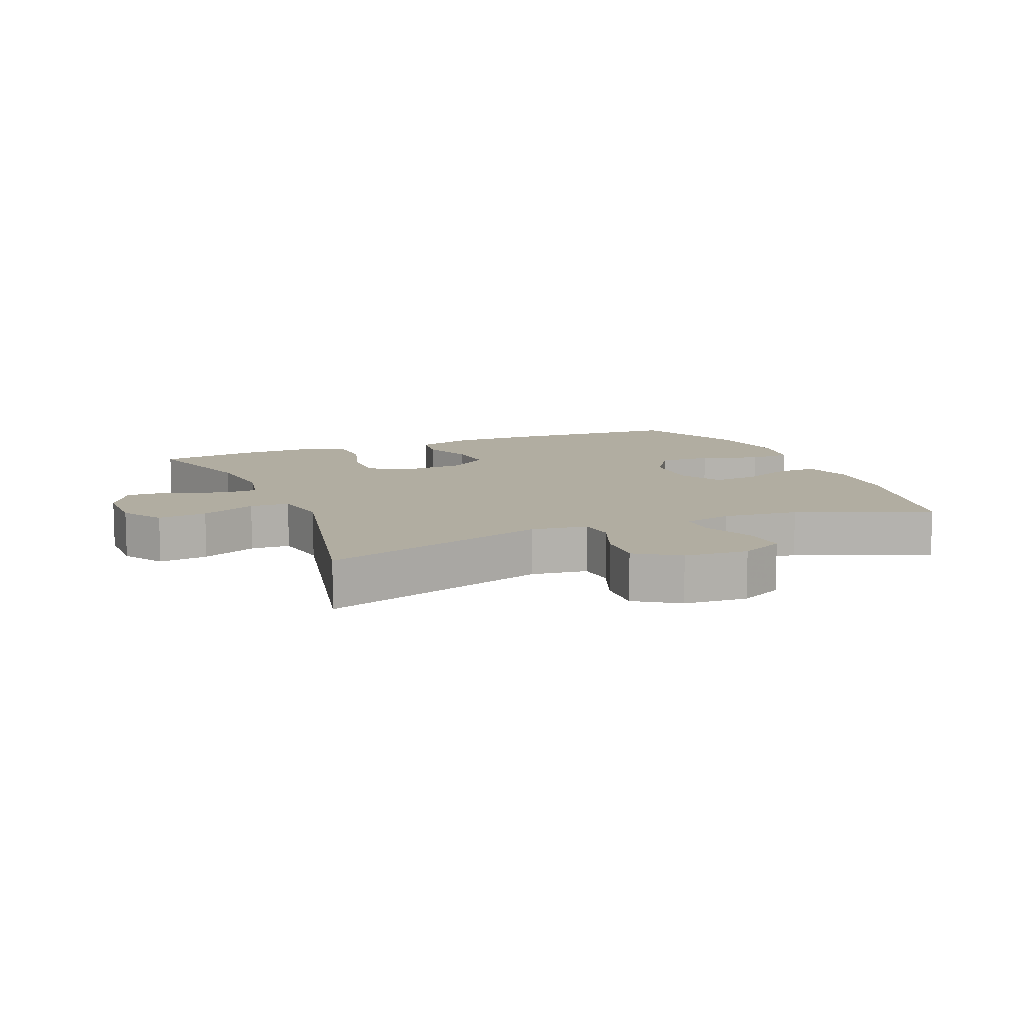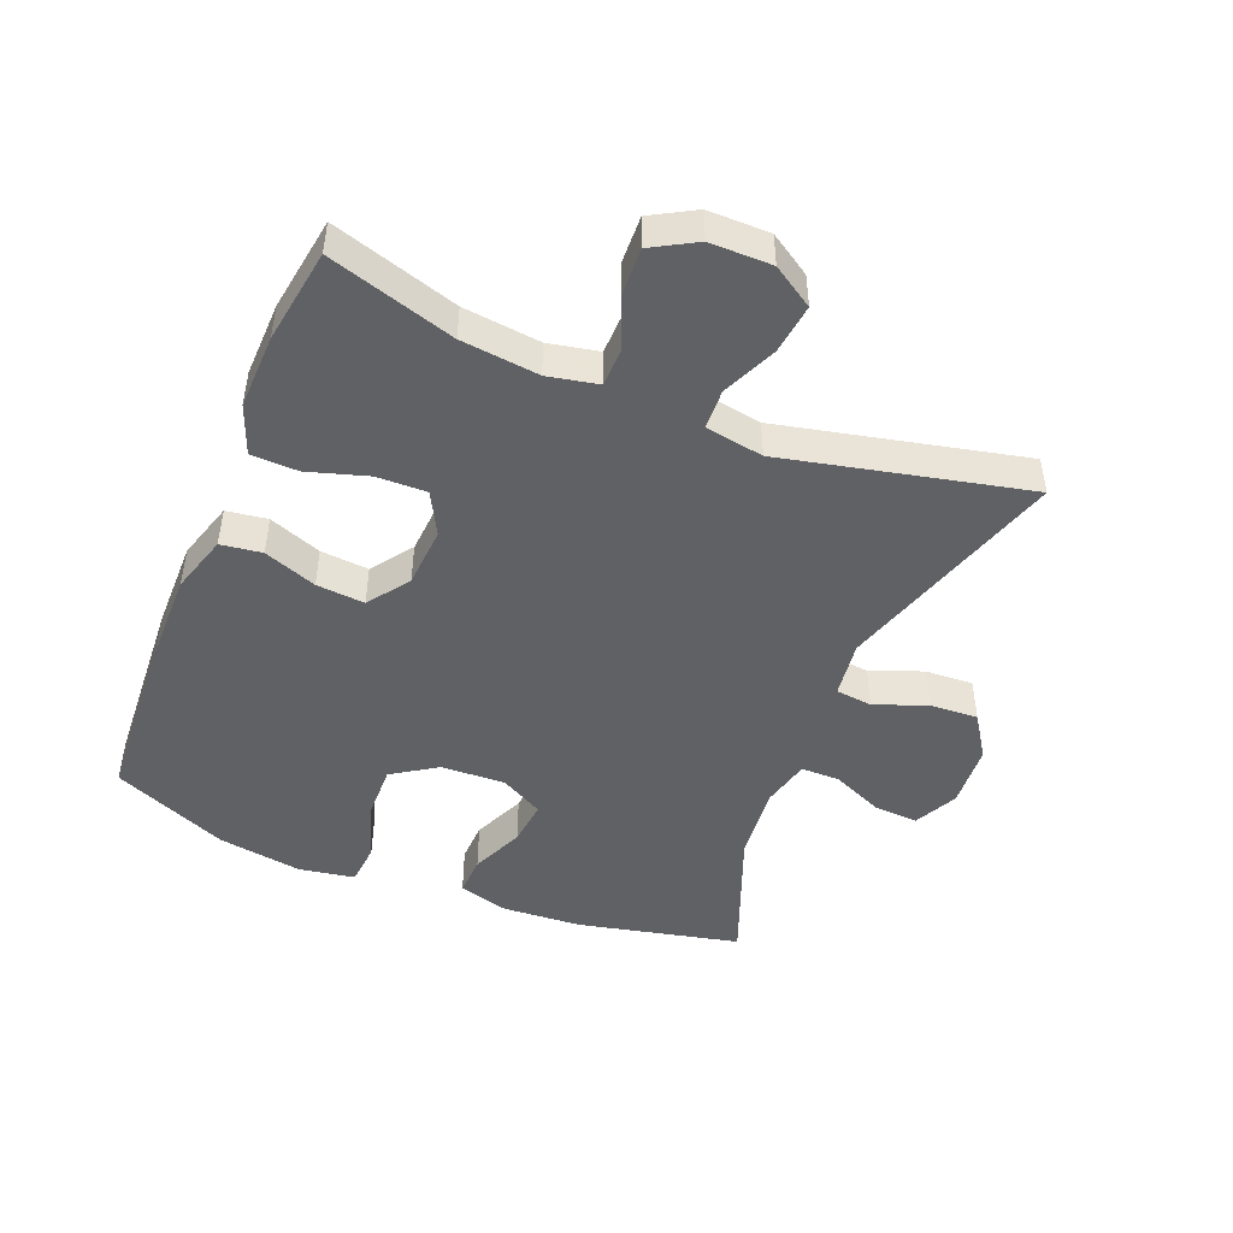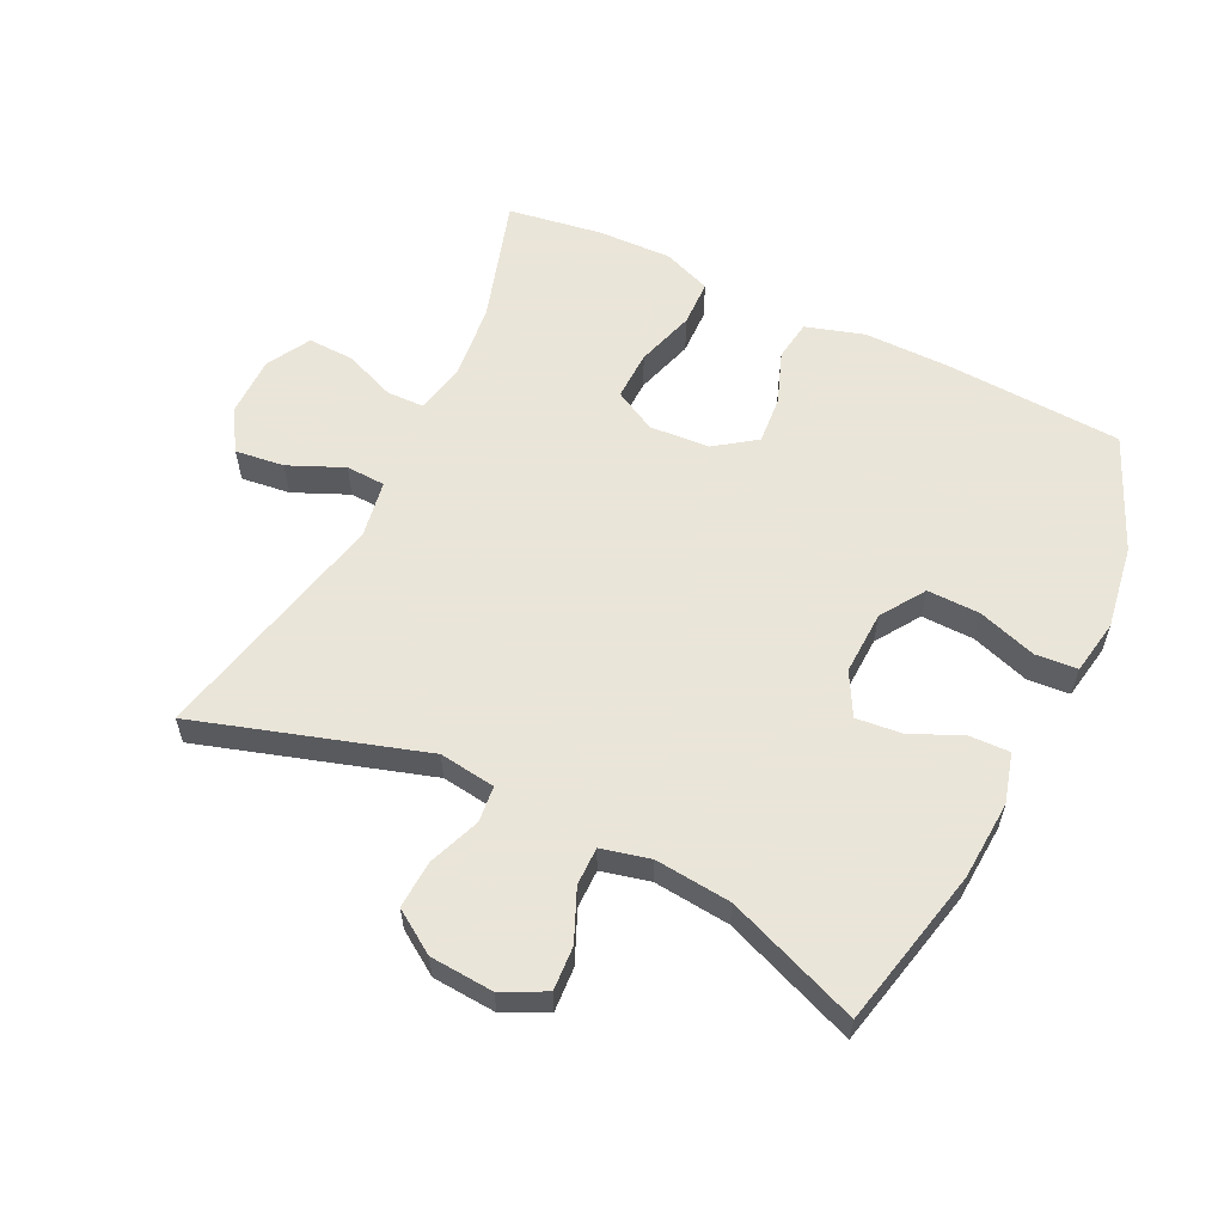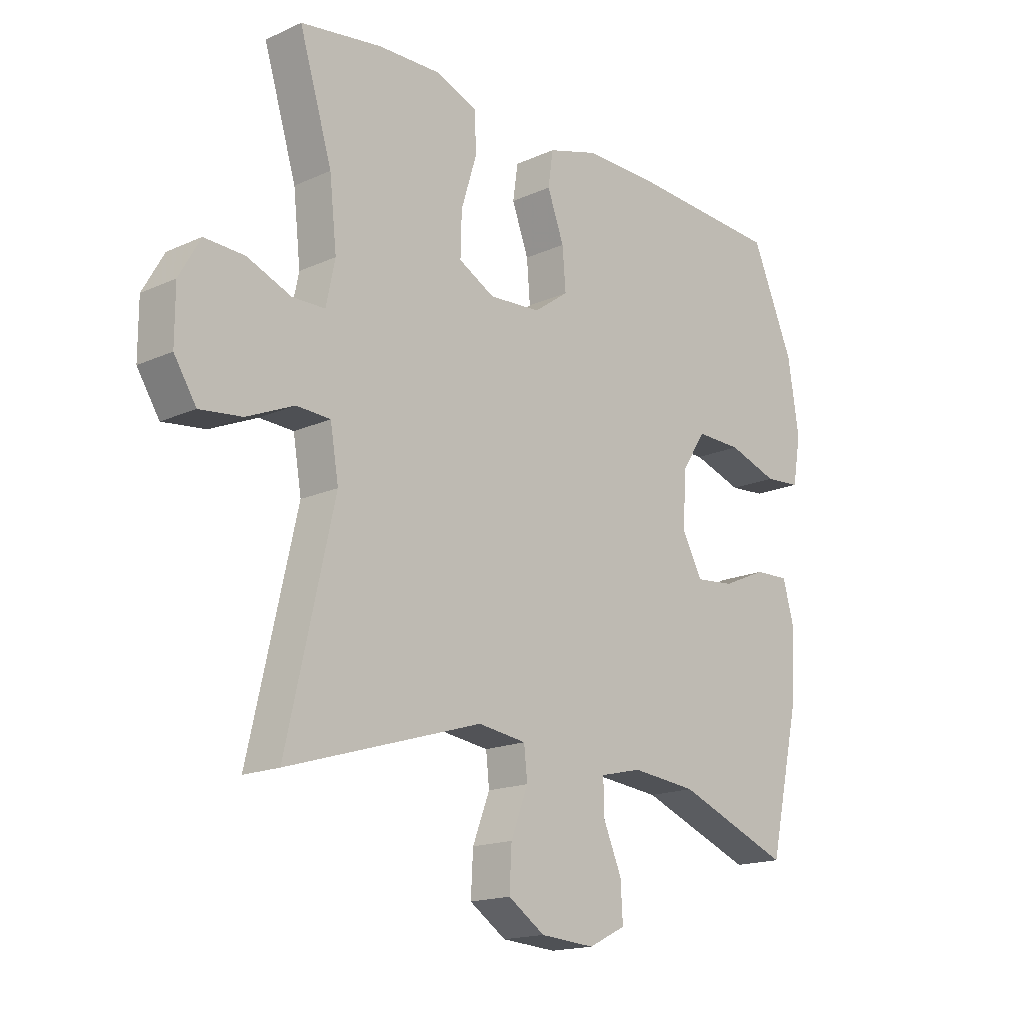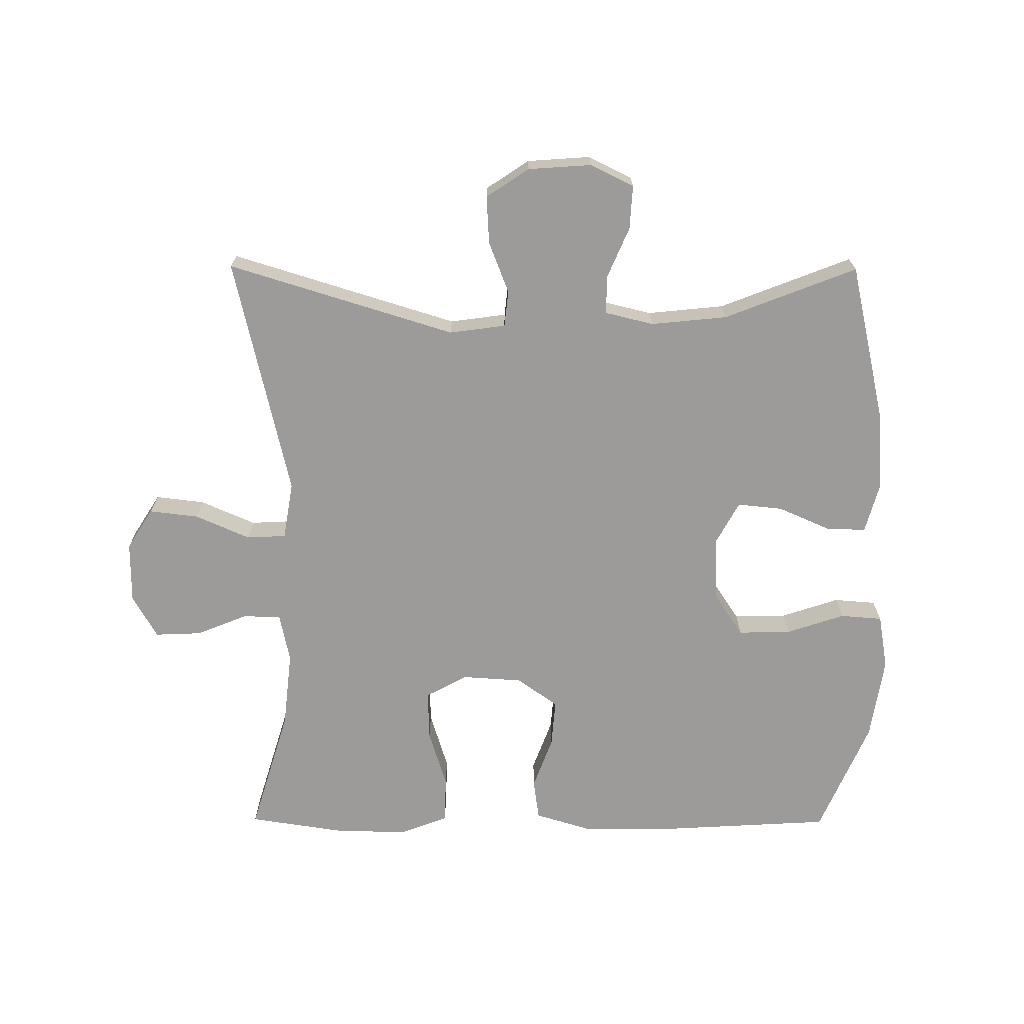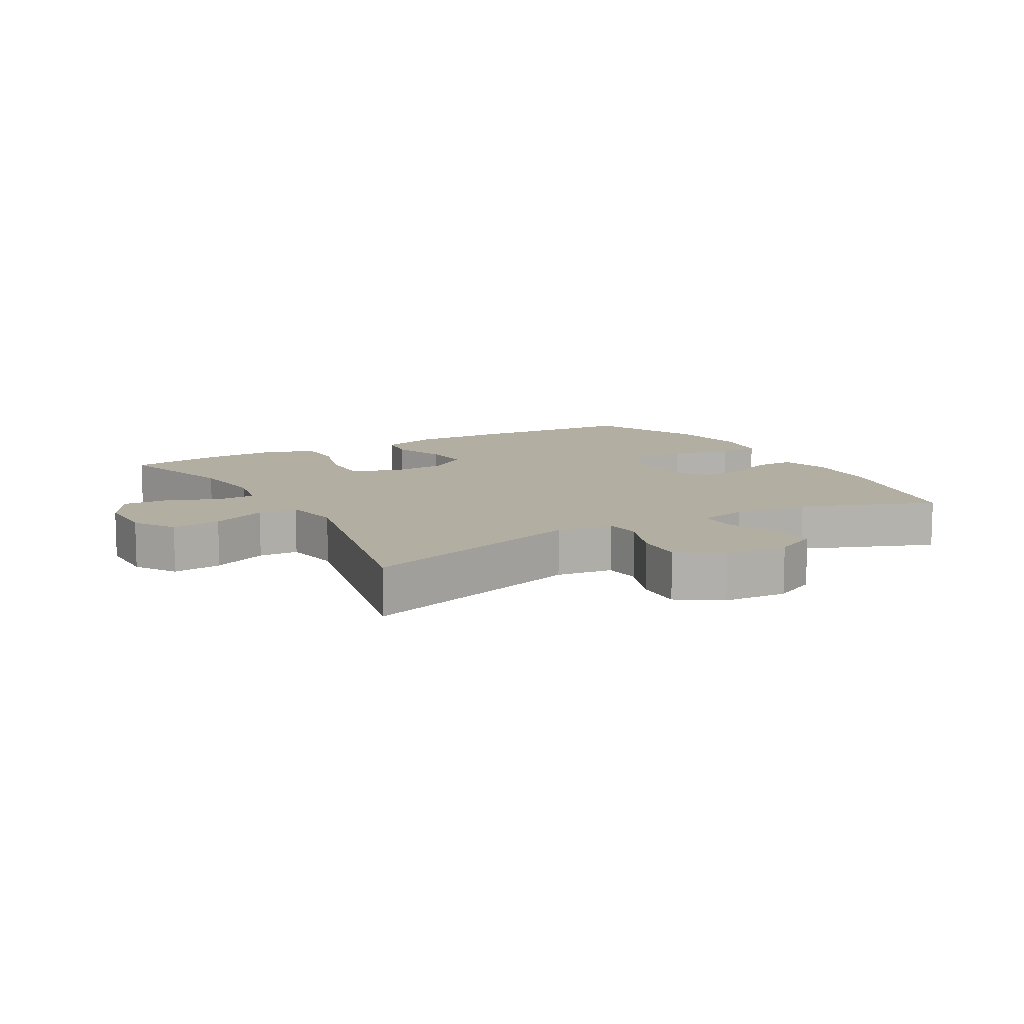
<metadata>
{"format":"obj","ext":"obj","renderer":"f3d","projection":"perspective","resolution":1024,"background":"white","views":[{"elev":10.4,"azim":157.5,"up":"+Y"},{"elev":-47.1,"azim":67.8,"up":"+Y"},{"elev":58.6,"azim":-154.2,"up":"+Y"},{"elev":-16.8,"azim":132.5,"up":"+Z"},{"elev":-69.7,"azim":179.7,"up":"+Y"},{"elev":10.8,"azim":150.4,"up":"+Y"}]}
</metadata>
<code>
v -0.5 0.07 -0.5
v -0.556 0.07 -0.253
v -0.564 0.07 -0.131
v -0.543 0.07 -0.054
v -0.481 0.07 -0.056
v -0.401 0.07 -0.091
v -0.331 0.07 -0.098
v -0.295 0.07 -0.032
v -0.299 0.07 0.067
v -0.344 0.07 0.135
v -0.426 0.07 0.133
v -0.516 0.07 0.103
v -0.581 0.07 0.108
v -0.596 0.07 0.193
v -0.576 0.07 0.323
v -0.5 0.07 0.5
v -0.227 0.07 0.516
v -0.092 0.07 0.517
v -0.002 0.07 0.49
v 0.007 0.07 0.427
v -0.023 0.07 0.346
v -0.029 0.07 0.272
v 0.034 0.07 0.227
v 0.127 0.07 0.221
v 0.192 0.07 0.256
v 0.19 0.07 0.333
v 0.162 0.07 0.424
v 0.164 0.07 0.496
v 0.239 0.07 0.525
v 0.354 0.07 0.522
v 0.5 0.07 0.5
v 0.441 0.07 0.306
v 0.428 0.07 0.187
v 0.444 0.07 0.11
v 0.503 0.07 0.109
v 0.582 0.07 0.141
v 0.654 0.07 0.144
v 0.692 0.07 0.077
v 0.692 0.07 -0.018
v 0.652 0.07 -0.081
v 0.576 0.07 -0.072
v 0.491 0.07 -0.035
v 0.43 0.07 -0.038
v 0.415 0.07 -0.127
v 0.5 0.07 -0.5
v 0.149 0.07 -0.392
v 0.062 0.07 -0.404
v 0.056 0.07 -0.46
v 0.087 0.07 -0.54
v 0.091 0.07 -0.614
v 0.025 0.07 -0.658
v -0.073 0.07 -0.665
v -0.14 0.07 -0.632
v -0.136 0.07 -0.564
v -0.102 0.07 -0.485
v -0.102 0.07 -0.426
v -0.177 0.07 -0.408
v -0.295 0.07 -0.42
v -0.5 0 -0.5
v -0.556 0 -0.253
v -0.564 0 -0.131
v -0.543 0 -0.054
v -0.481 0 -0.056
v -0.401 0 -0.091
v -0.331 0 -0.098
v -0.295 0 -0.032
v -0.299 0 0.067
v -0.344 0 0.135
v -0.426 0 0.133
v -0.516 0 0.103
v -0.581 0 0.108
v -0.596 0 0.193
v -0.576 0 0.323
v -0.5 0 0.5
v -0.227 0 0.516
v -0.092 0 0.517
v -0.002 0 0.49
v 0.007 0 0.427
v -0.023 0 0.346
v -0.029 0 0.272
v 0.034 0 0.227
v 0.127 0 0.221
v 0.192 0 0.256
v 0.19 0 0.333
v 0.162 0 0.424
v 0.164 0 0.496
v 0.239 0 0.525
v 0.354 0 0.522
v 0.5 0 0.5
v 0.441 0 0.306
v 0.428 0 0.187
v 0.444 0 0.11
v 0.503 0 0.109
v 0.582 0 0.141
v 0.654 0 0.144
v 0.692 0 0.077
v 0.692 0 -0.018
v 0.652 0 -0.081
v 0.576 0 -0.072
v 0.491 0 -0.035
v 0.43 0 -0.038
v 0.415 0 -0.127
v 0.5 0 -0.5
v 0.149 0 -0.392
v 0.062 0 -0.404
v 0.056 0 -0.46
v 0.087 0 -0.54
v 0.091 0 -0.614
v 0.025 0 -0.658
v -0.073 0 -0.665
v -0.14 0 -0.632
v -0.136 0 -0.564
v -0.102 0 -0.485
v -0.102 0 -0.426
v -0.177 0 -0.408
v -0.295 0 -0.42
f 52 53 54 55
f 52 55 56
f 51 52 56
f 48 49 50 51
f 47 48 51 56
f 46 47 56 57
f 44 45 46
f 43 44 46 57
f 39 40 41 42
f 39 42 43
f 38 39 43
f 35 36 37 38
f 34 35 38 43
f 33 34 43 57
f 29 30 31 32
f 26 27 28 29
f 25 26 29 32
f 24 25 32 33
f 18 19 20 21
f 18 21 22
f 17 18 22
f 16 17 22
f 15 16 22 23
f 11 12 13 14
f 10 11 14 15
f 3 4 5 6
f 3 6 7
f 58 1 2 3
f 58 3 7
f 57 58 7 8
f 23 24 33 57
f 23 57 8 9
f 10 15 23
f 9 10 23
f 113 112 111 110
f 114 113 110
f 114 110 109
f 109 108 107 106
f 114 109 106 105
f 115 114 105 104
f 104 103 102
f 115 104 102 101
f 100 99 98 97
f 101 100 97
f 101 97 96
f 96 95 94 93
f 101 96 93 92
f 115 101 92 91
f 90 89 88 87
f 87 86 85 84
f 90 87 84 83
f 91 90 83 82
f 79 78 77 76
f 80 79 76
f 80 76 75
f 80 75 74
f 81 80 74 73
f 72 71 70 69
f 73 72 69 68
f 64 63 62 61
f 65 64 61
f 61 60 59 116
f 65 61 116
f 66 65 116 115
f 115 91 82 81
f 67 66 115 81
f 81 73 68
f 81 68 67
f 1 59 60 2
f 2 60 61 3
f 3 61 62 4
f 4 62 63 5
f 5 63 64 6
f 6 64 65 7
f 7 65 66 8
f 8 66 67 9
f 9 67 68 10
f 10 68 69 11
f 11 69 70 12
f 12 70 71 13
f 13 71 72 14
f 14 72 73 15
f 15 73 74 16
f 16 74 75 17
f 17 75 76 18
f 18 76 77 19
f 19 77 78 20
f 20 78 79 21
f 21 79 80 22
f 22 80 81 23
f 23 81 82 24
f 24 82 83 25
f 25 83 84 26
f 26 84 85 27
f 27 85 86 28
f 28 86 87 29
f 29 87 88 30
f 30 88 89 31
f 31 89 90 32
f 32 90 91 33
f 33 91 92 34
f 34 92 93 35
f 35 93 94 36
f 36 94 95 37
f 37 95 96 38
f 38 96 97 39
f 39 97 98 40
f 40 98 99 41
f 41 99 100 42
f 42 100 101 43
f 43 101 102 44
f 44 102 103 45
f 45 103 104 46
f 46 104 105 47
f 47 105 106 48
f 48 106 107 49
f 49 107 108 50
f 50 108 109 51
f 51 109 110 52
f 52 110 111 53
f 53 111 112 54
f 54 112 113 55
f 55 113 114 56
f 56 114 115 57
f 57 115 116 58
f 58 116 59 1

</code>
